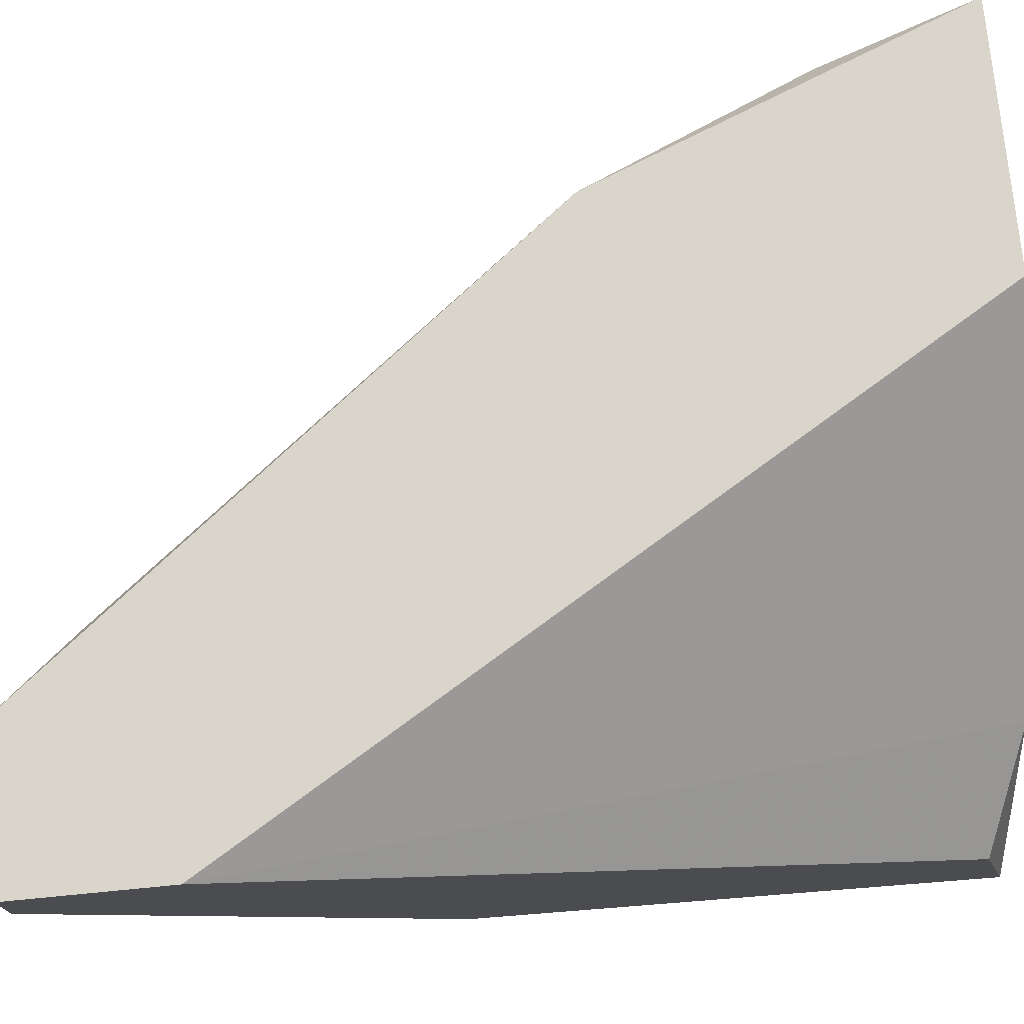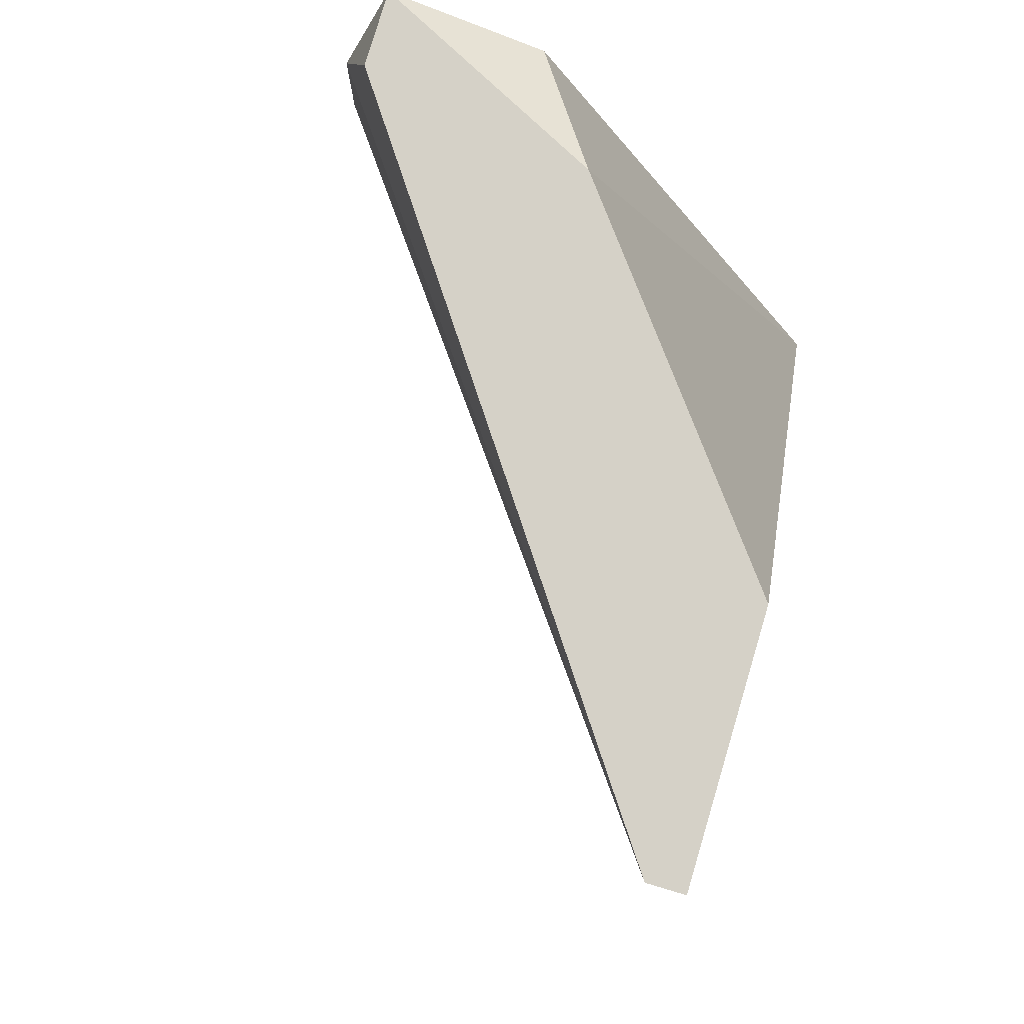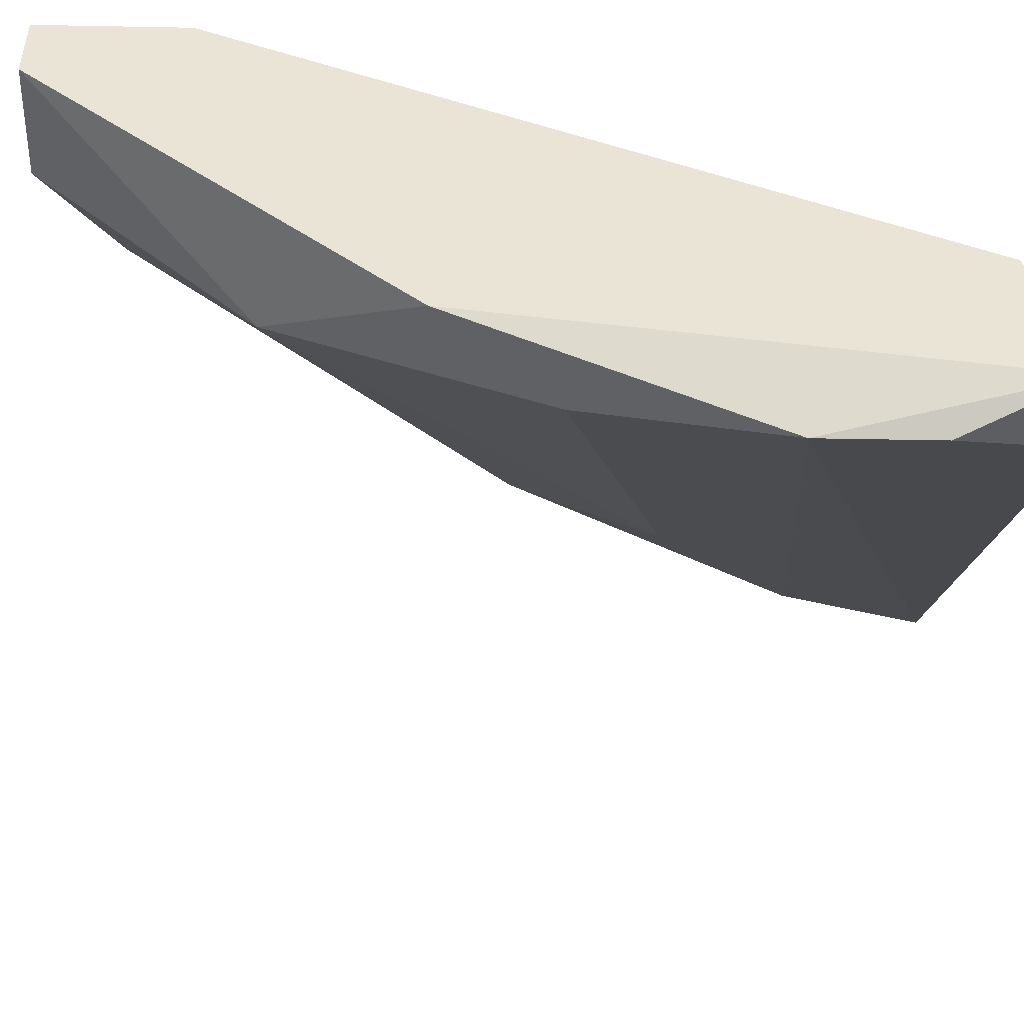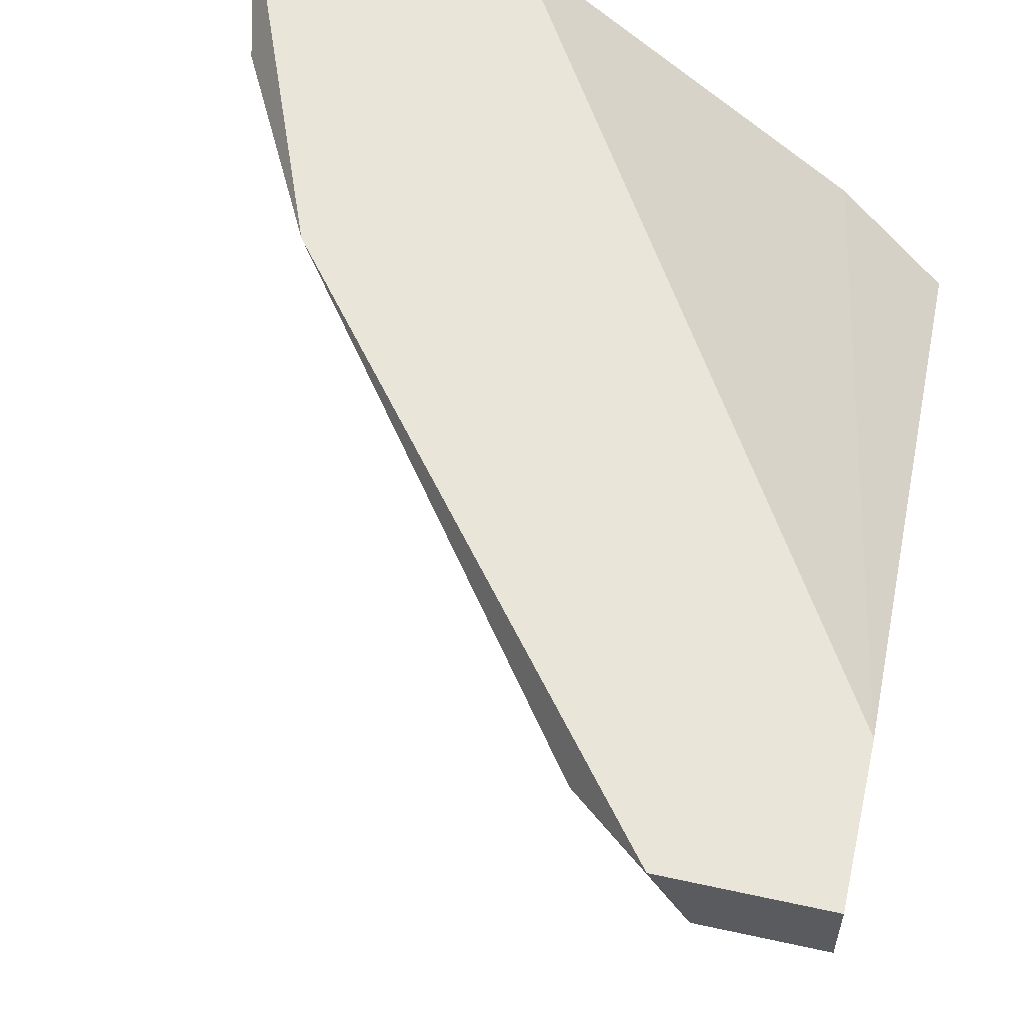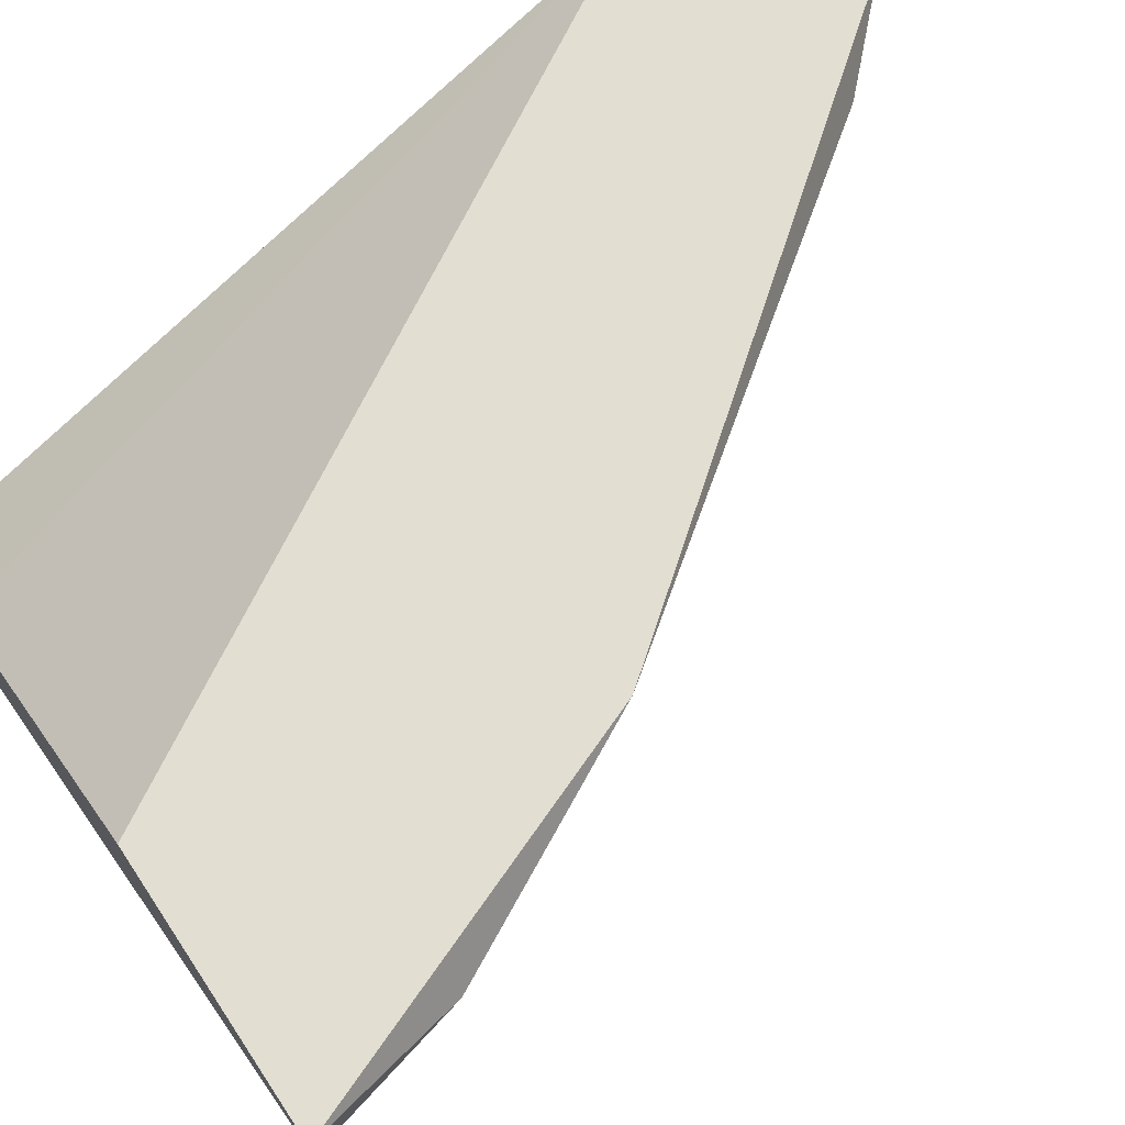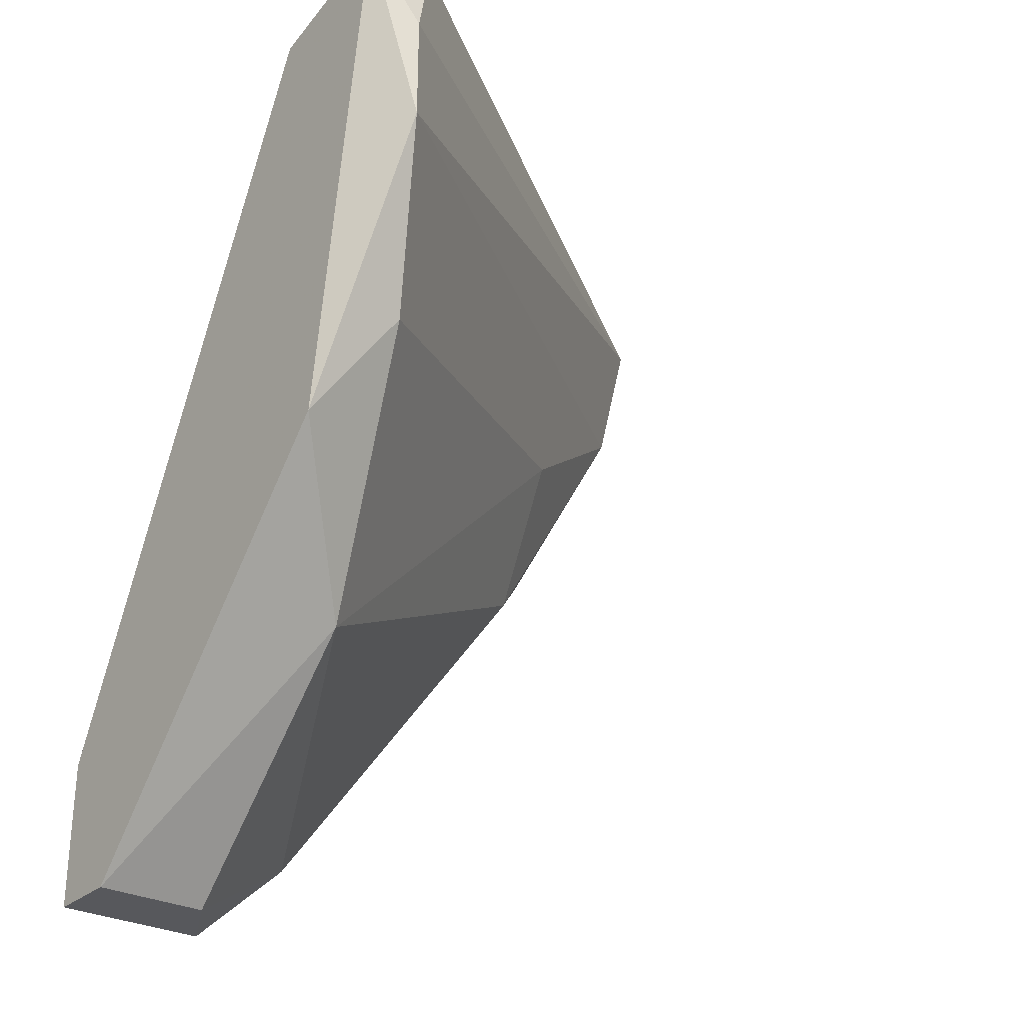
<metadata>
{"format":"obj","ext":"obj","renderer":"f3d","projection":"perspective","resolution":1024,"background":"white","views":[{"elev":74.3,"azim":-95.5,"up":"+Y"},{"elev":79.6,"azim":106.6,"up":"+Z"},{"elev":-48.0,"azim":-91.2,"up":"+Y"},{"elev":58.0,"azim":-167.2,"up":"+Y"},{"elev":67.8,"azim":56.3,"up":"+Y"},{"elev":-28.8,"azim":-37.5,"up":"+Z"}]}
</metadata>
<code>
v 0.008868 0.01735 -0.000318
v 0.008868 0.02044 -0.01515
v 0.008868 0.01673 -0.01144
v 0.007012 0.02167 -0.01515
v 0.007012 0.02167 -0.01268
v 0.007012 0.01364 -0.000318
v 0.007012 0.02044 -0.01515
v 0.007012 0.01488 -0.008971
v 0.007012 0.01611 -0.000937
v 0.01814 0.02106 -0.002791
v 0.01628 0.02167 -0.0065
v 0.008249 0.01364 -0.000318
v 0.008249 0.01426 -0.00712
v 0.01072 0.02106 -0.01392
v 0.009486 0.02167 -0.01515
v 0.01876 0.02167 -0.000318
v 0.01876 0.02106 -0.000318
v 0.01505 0.02044 -0.007735
v 0.01505 0.0192 -0.005264
v 0.007631 0.01302 -0.002173
v 0.007631 0.01302 -0.004027
v 0.01443 0.02167 -0.000318
f 18 10 19
f 17 16 6
f 8 6 5
f 6 16 22
f 16 5 22
f 5 6 9
f 8 5 4
f 5 16 4
f 13 8 3
f 14 18 3
f 18 14 11
f 4 16 11
f 8 4 7
f 3 8 7
f 16 17 10
f 11 16 10
f 18 11 10
f 6 8 21
f 8 13 21
f 17 20 21
f 20 6 21
f 10 17 21
f 13 10 21
f 11 14 15
f 4 11 15
f 7 4 15
f 17 6 12
f 20 17 12
f 6 20 12
f 6 22 1
f 22 5 1
f 5 9 1
f 9 6 1
f 14 3 2
f 3 7 2
f 15 14 2
f 7 15 2
f 13 3 19
f 3 18 19
f 10 13 19

</code>
